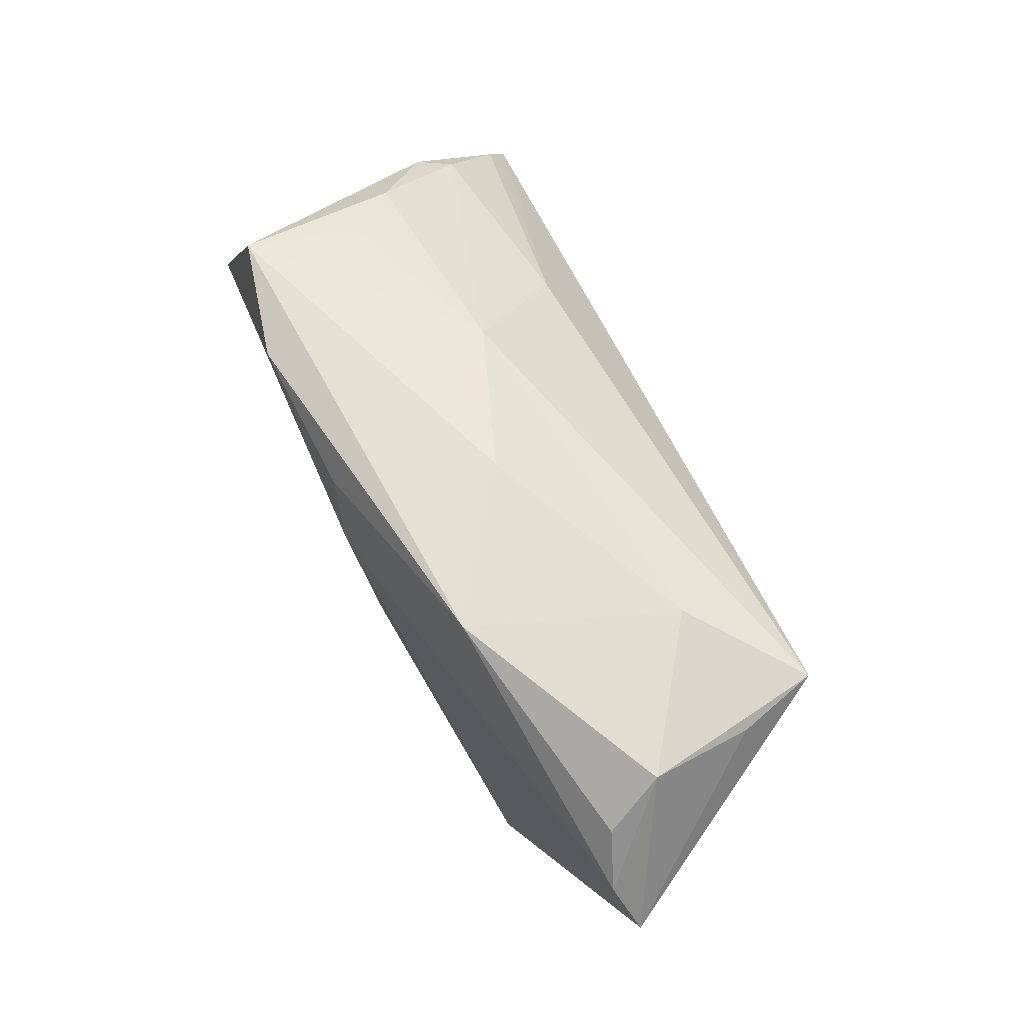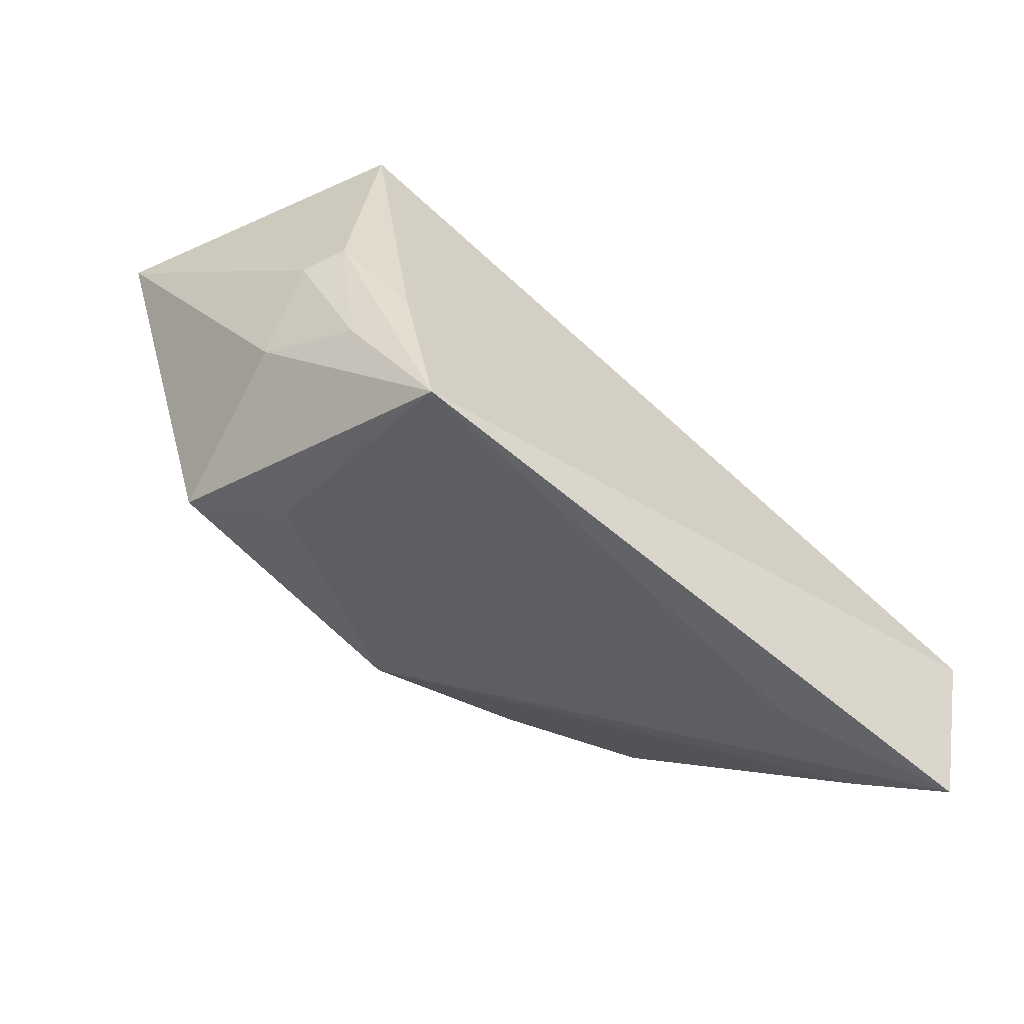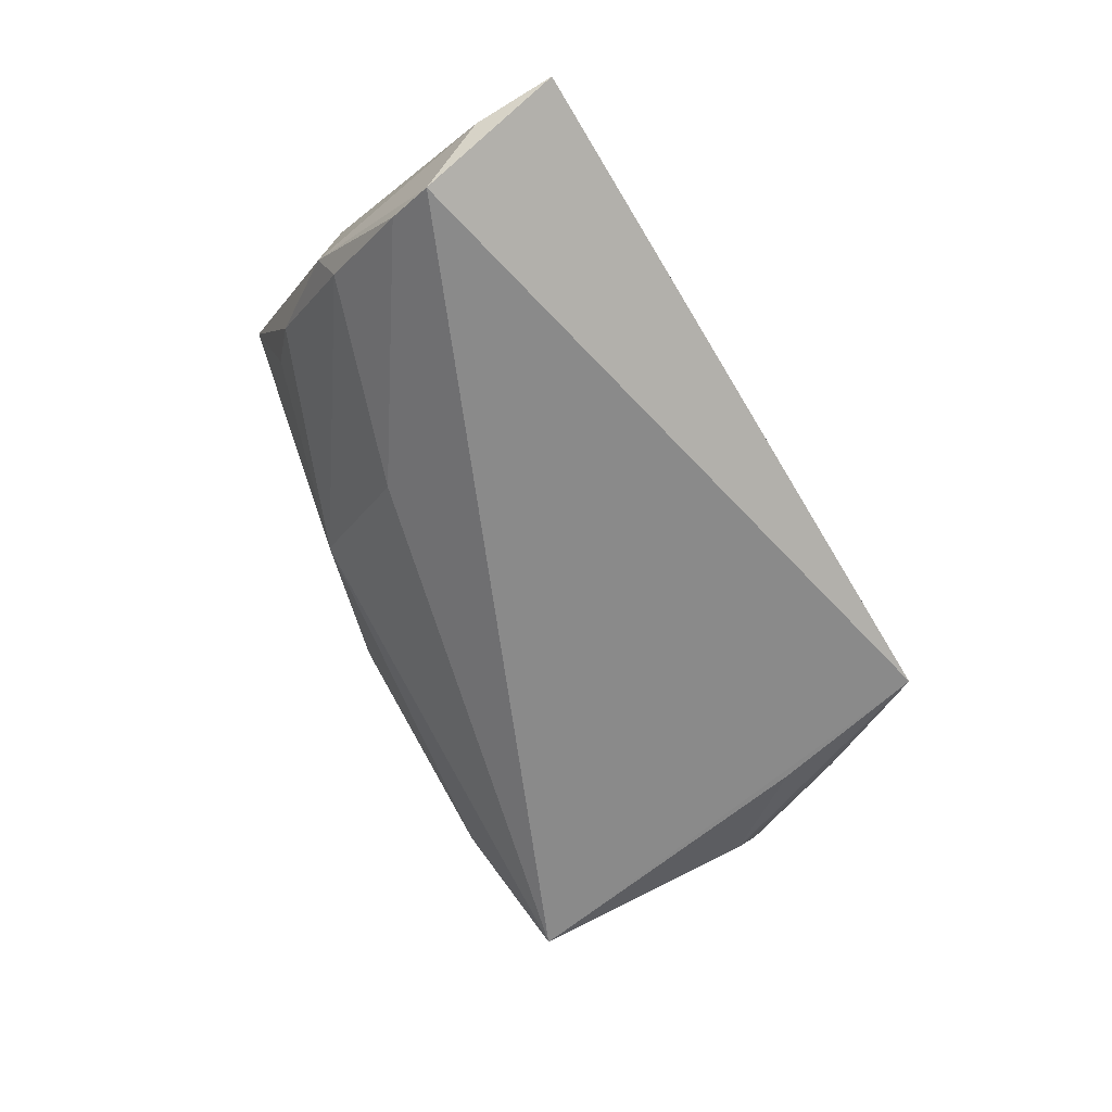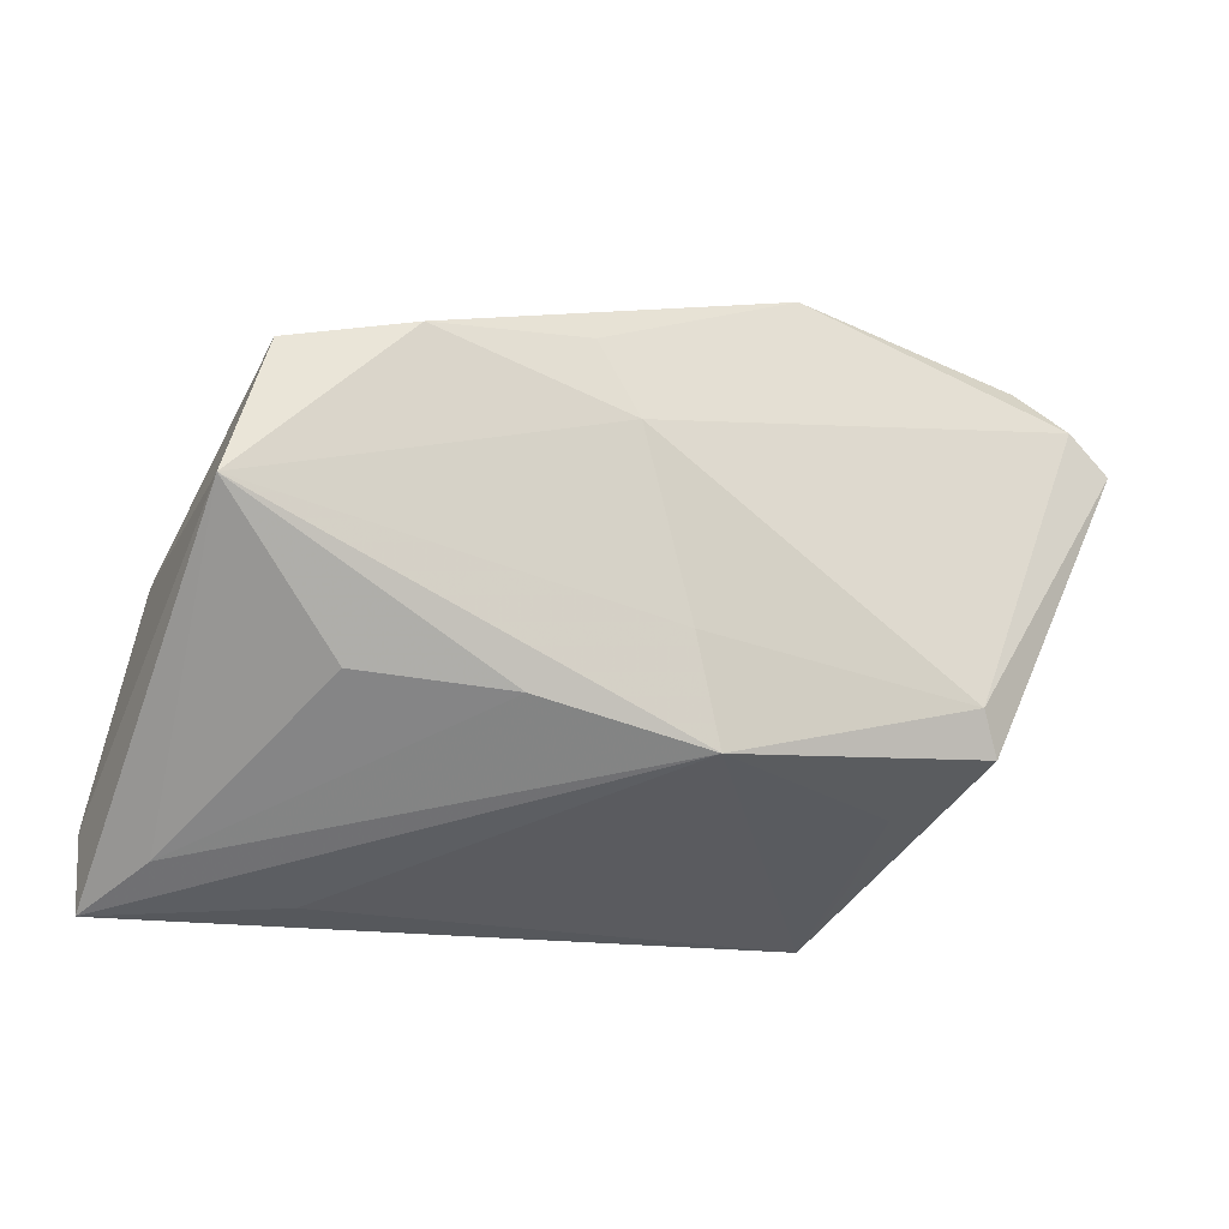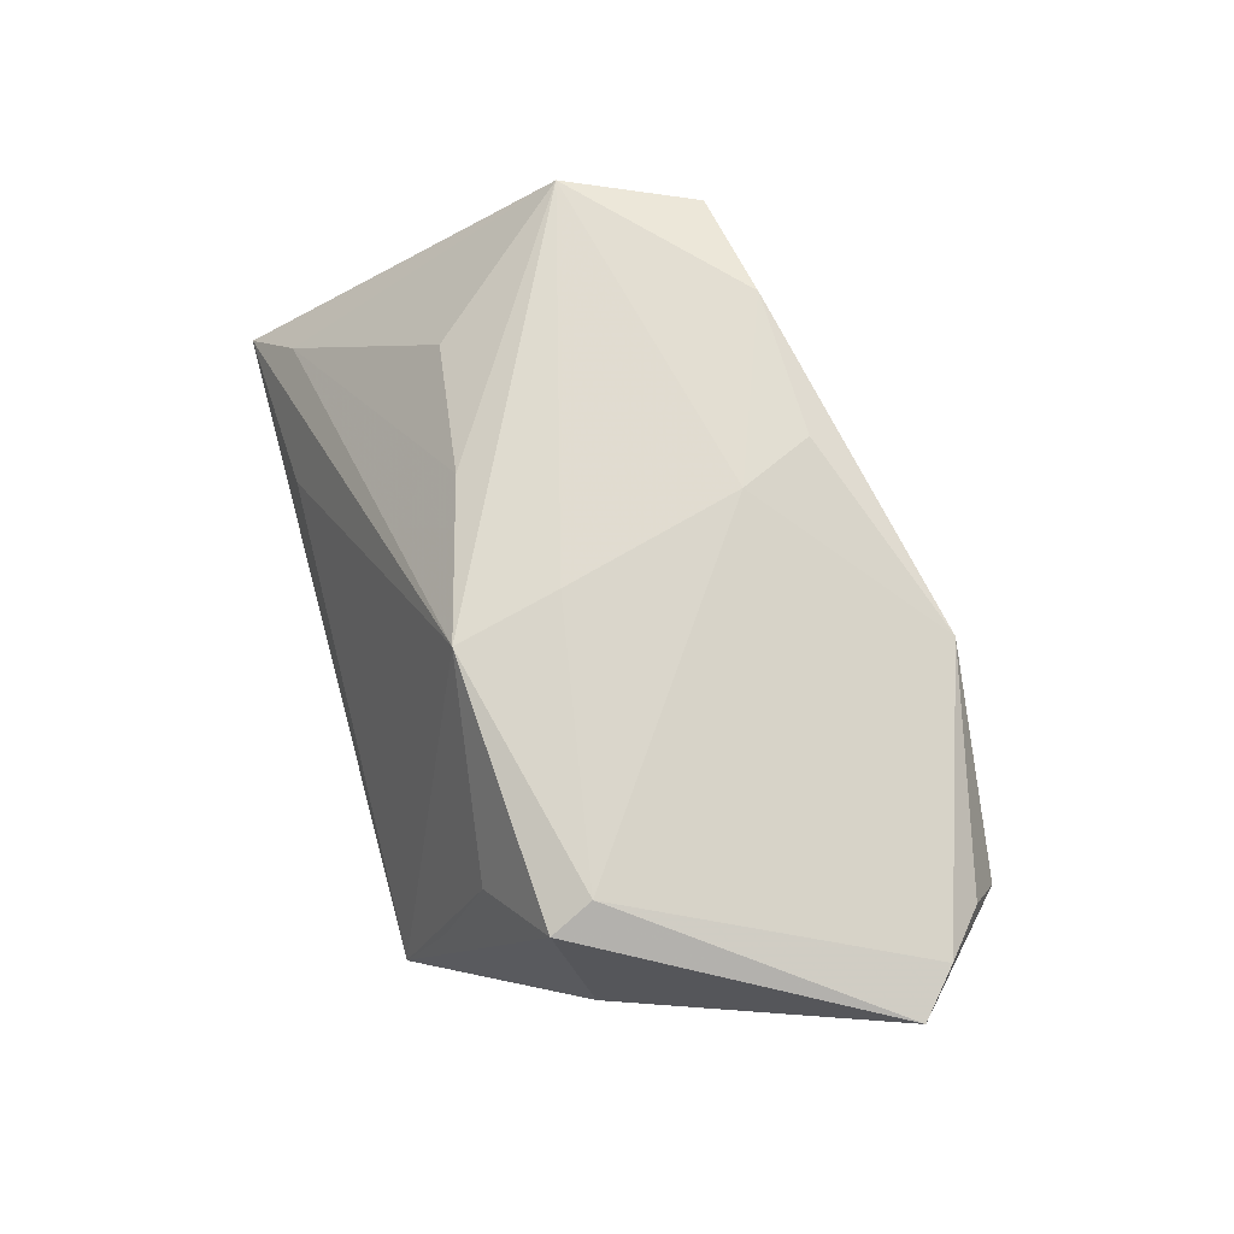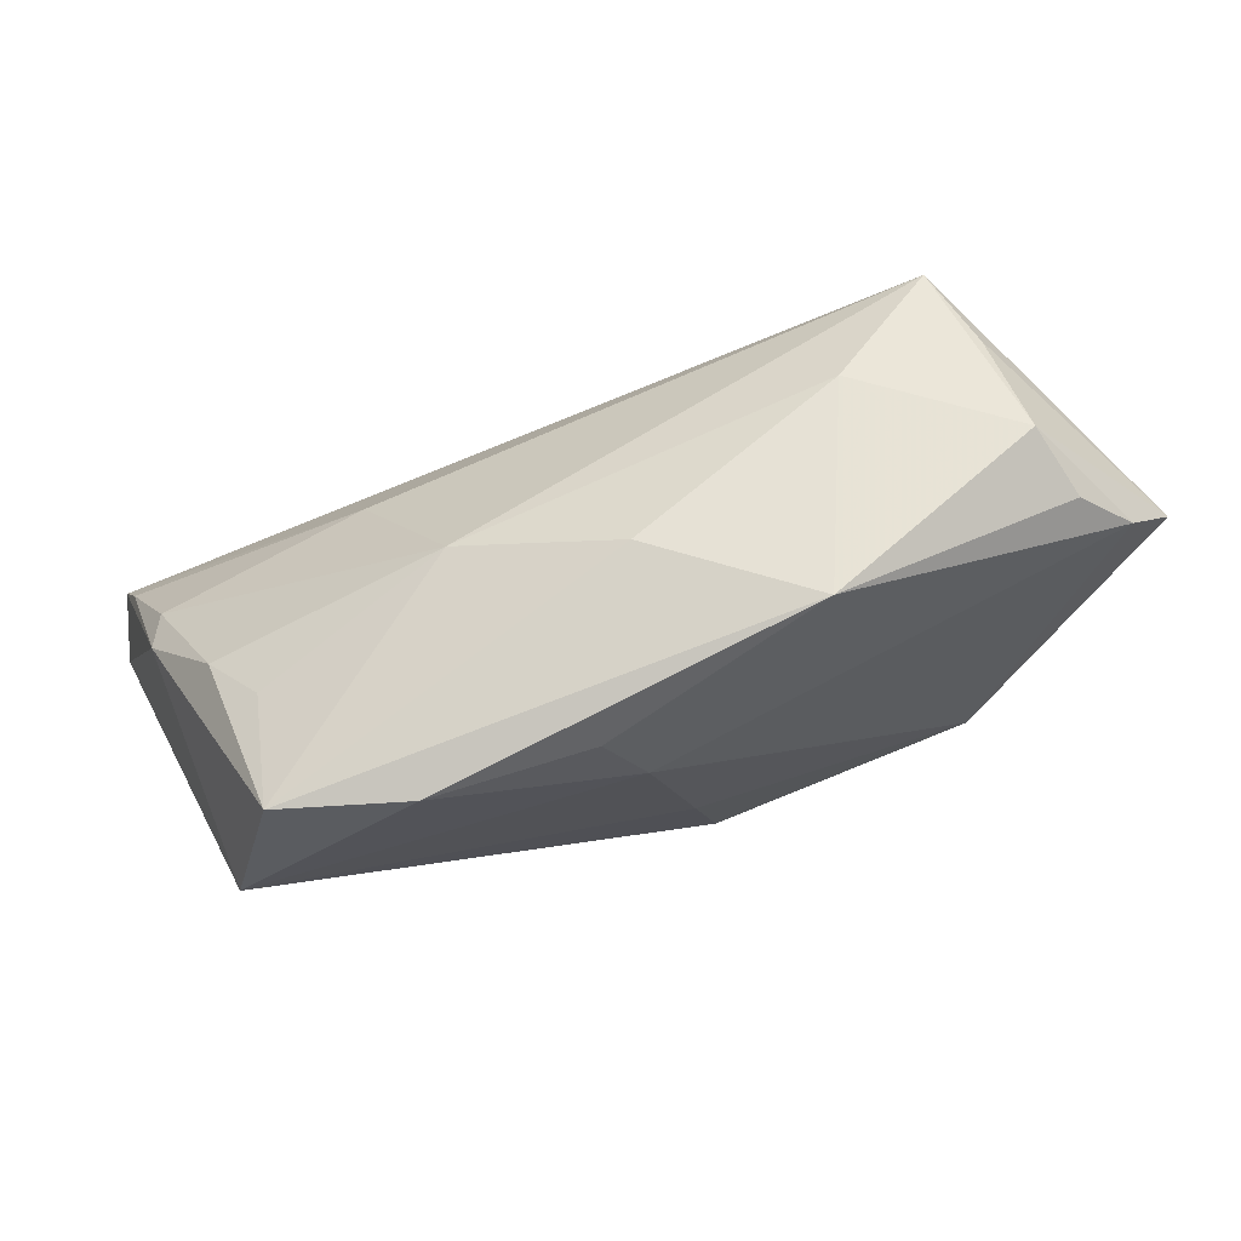
<metadata>
{"format":"obj","ext":"obj","renderer":"f3d","projection":"perspective","resolution":1024,"background":"white","views":[{"elev":76.1,"azim":66.7,"up":"+Y"},{"elev":-61.0,"azim":144.0,"up":"+Y"},{"elev":-63.5,"azim":-58.9,"up":"+Z"},{"elev":-16.7,"azim":-12.8,"up":"+Y"},{"elev":66.8,"azim":74.5,"up":"+Z"},{"elev":70.1,"azim":-12.9,"up":"+Y"}]}
</metadata>
<code>
v -0.001641 0.0153 0.02238
v -0.04698 -0.02662 -0.005057
v -0.04853 0.002859 -0.006076
v 0.0008247 0.02945 0.003511
v -0.05091 -0.00964 -0.01738
v 0.0175 0.03336 0.01462
v 0.02641 -0.03124 -0.02008
v -0.0385 0.02194 0.01967
v 0.03672 0.0241 -0.02008
v -0.04205 0.01273 0.000664
v -0.03742 0.0174 0.006463
v 0.02833 -0.02627 -0.007061
v 0.02861 -0.02134 0.006877
v -0.04716 0.001158 -0.01029
v -0.05409 -0.03124 -0.01299
v 0.03471 -0.01739 -0.01529
v -0.03147 -0.03009 -0.009511
v 0.04096 -0.003502 -0.01272
v 0.03976 0.02651 -0.01053
v 0.03572 -0.01125 0.01706
v -0.0164 0.02334 -0.002166
v -0.03032 -0.01084 0.01636
v -0.01267 -0.01312 0.01965
v -0.04361 0.0062 0.02262
v -0.00614 0.0241 0.02131
v 0.04103 0.03136 0.001484
v -0.02396 0.02372 0.02261
v 0.02466 0.02829 -0.009251
v 0.04422 0.02754 0.008183
v 0.006817 -0.01831 0.02025
v -0.05428 -0.02205 -0.01458
v 0.04992 0.02268 0.01023
v 0.003927 -0.005976 0.02129
v 0.05488 0.0183 0.008818
v 0.0383 -0.002392 -0.01722
v 0.03056 -0.01292 -0.02007
v 0.0377 -0.01623 0.015
v -0.02368 0.009075 -0.01392
v -0.05238 -0.01502 -0.02008
v 0.04029 -0.01231 -0.00507
f 29 26 6
f 30 7 13
f 32 29 6
f 6 1 32
f 34 26 32
f 26 29 32
f 19 26 34
f 34 9 19
f 19 9 26
f 35 9 34
f 6 26 28
f 26 9 28
f 28 9 21
f 39 9 7
f 39 15 31
f 7 15 39
f 17 7 30
f 30 15 17
f 17 15 7
f 20 32 1
f 34 32 20
f 6 8 27
f 31 15 24
f 24 27 8
f 1 27 24
f 7 9 36
f 36 35 7
f 9 35 36
f 6 28 4
f 4 28 21
f 4 8 6
f 21 8 4
f 21 9 38
f 9 39 38
f 7 35 16
f 16 40 7
f 30 20 33
f 33 20 1
f 33 24 30
f 1 24 33
f 30 13 37
f 37 20 30
f 7 40 37
f 37 40 34
f 34 20 37
f 25 1 6
f 6 27 25
f 25 27 1
f 11 8 21
f 21 10 11
f 11 10 8
f 5 38 39
f 18 35 34
f 18 16 35
f 34 40 18
f 40 16 18
f 12 13 7
f 7 37 12
f 12 37 13
f 2 24 15
f 2 22 24
f 2 15 30
f 8 10 3
f 3 24 8
f 31 24 3
f 3 39 31
f 3 5 39
f 23 2 30
f 22 2 23
f 30 24 23
f 24 22 23
f 14 3 10
f 21 38 14
f 14 10 21
f 38 5 14
f 5 3 14

</code>
